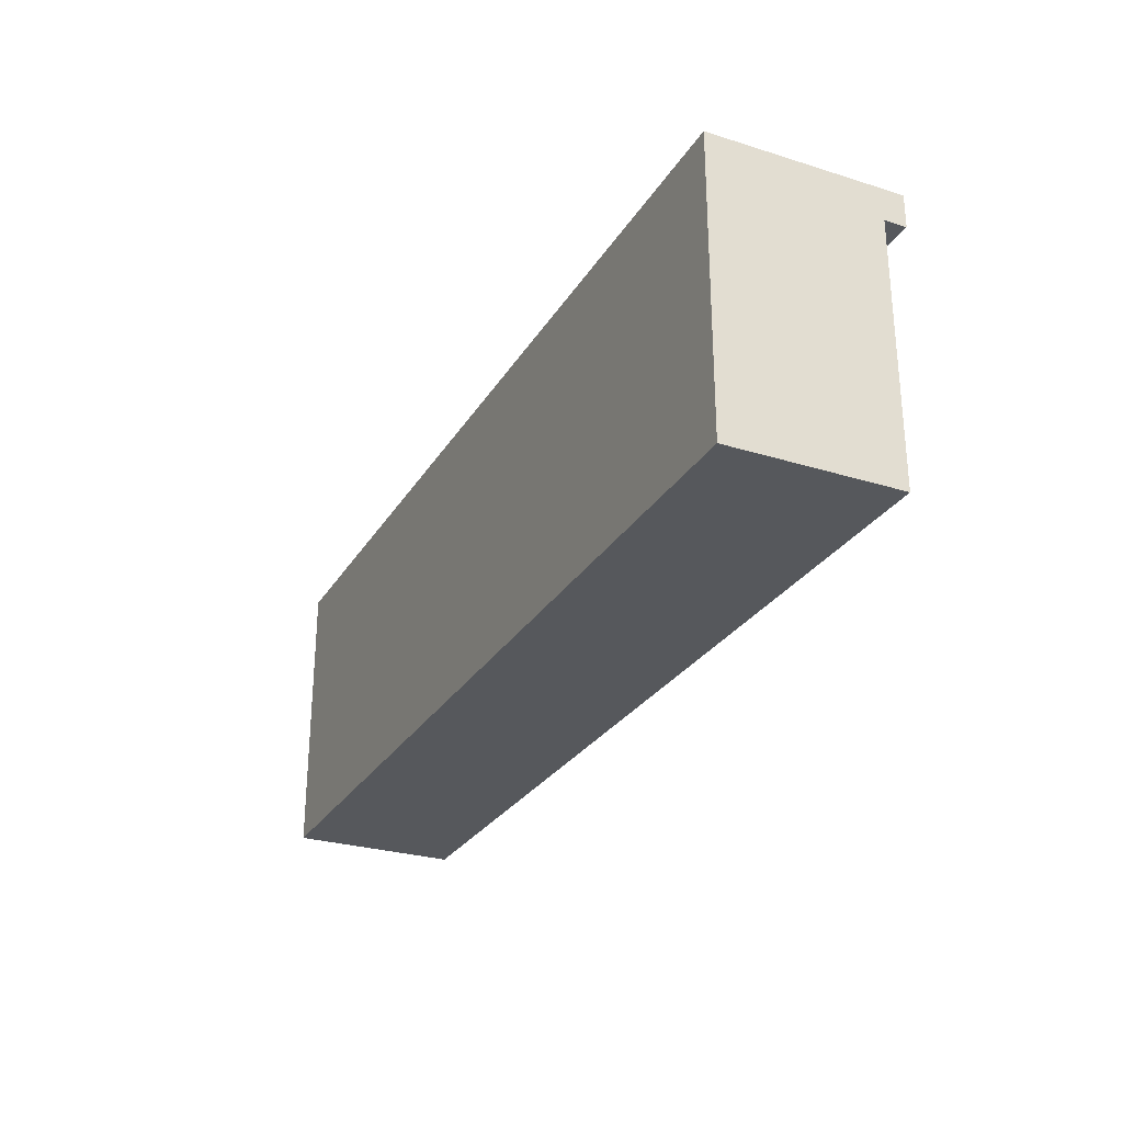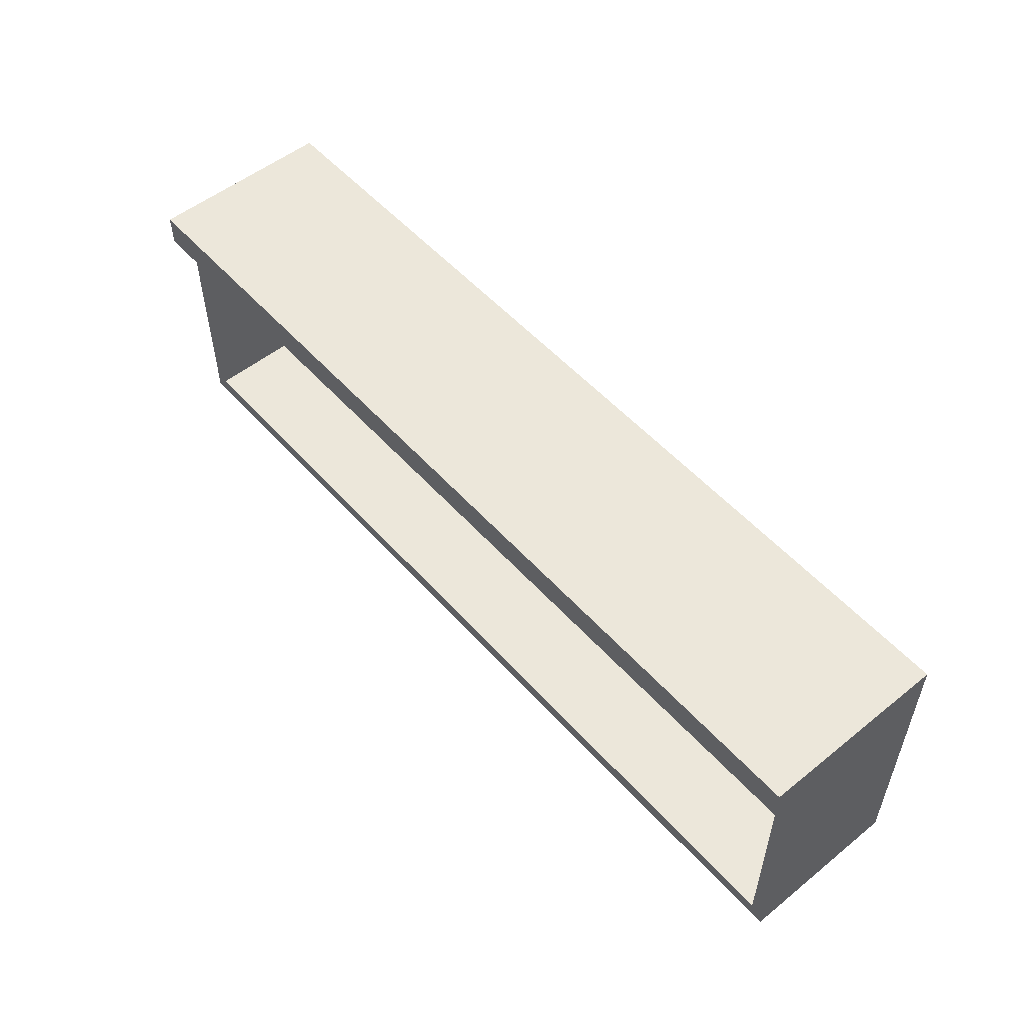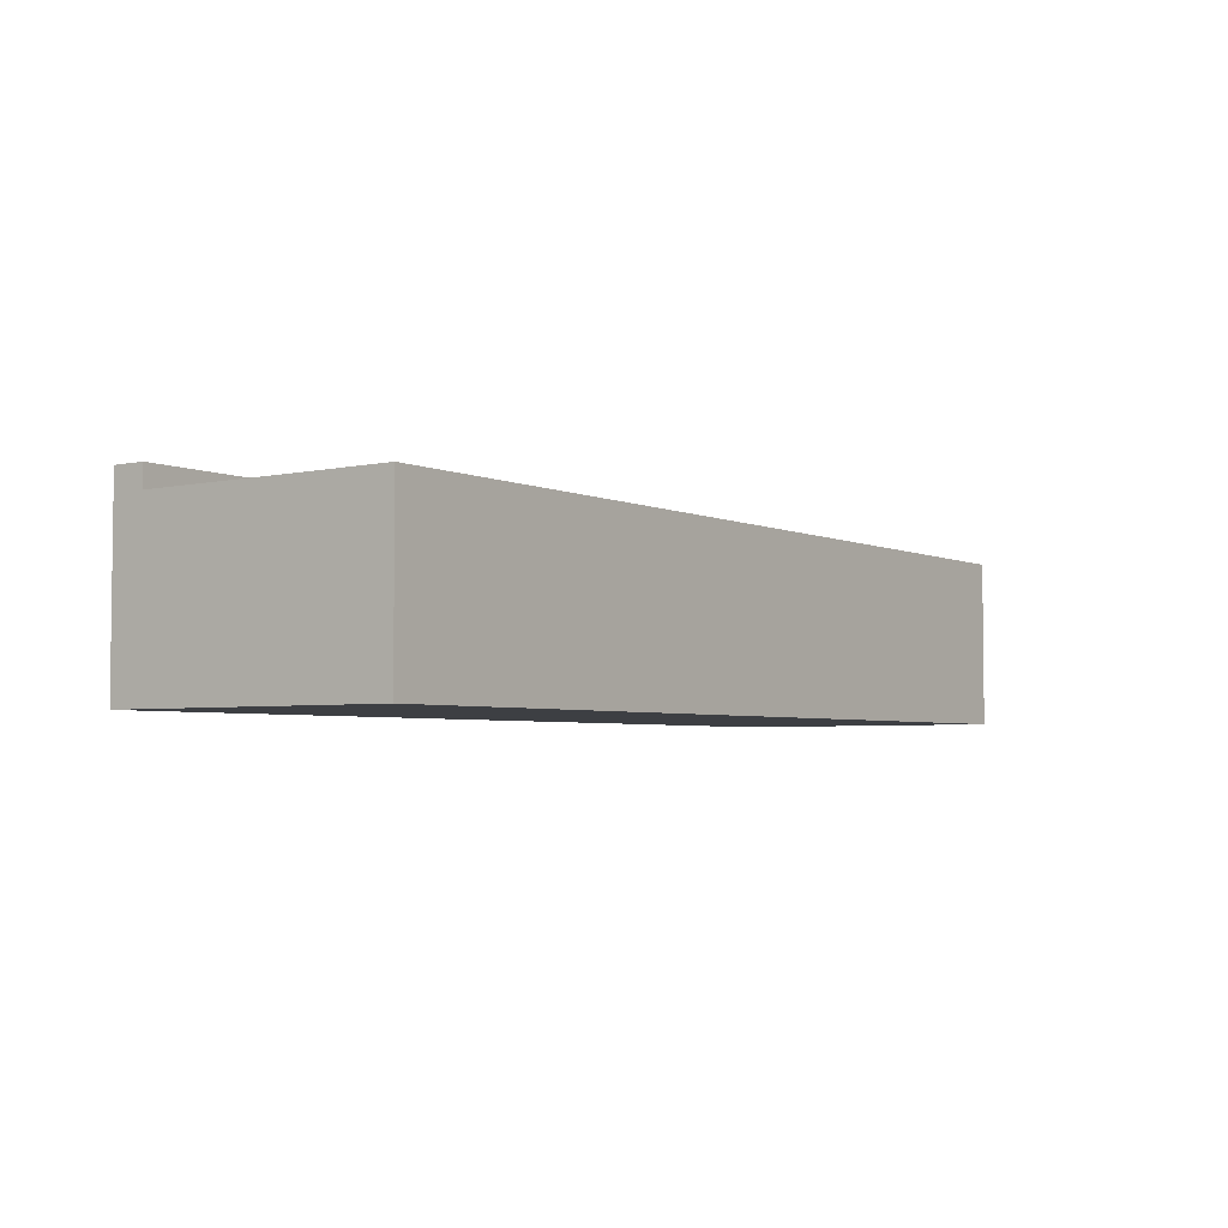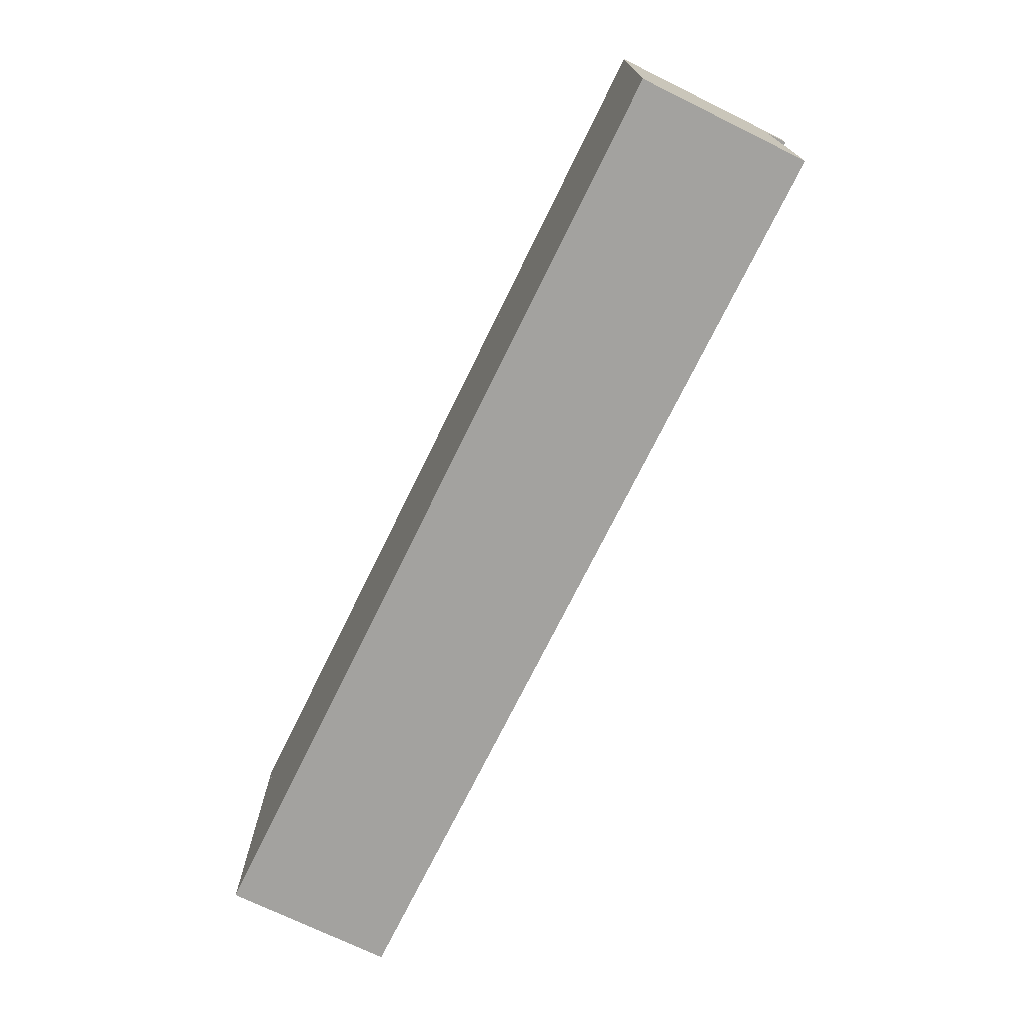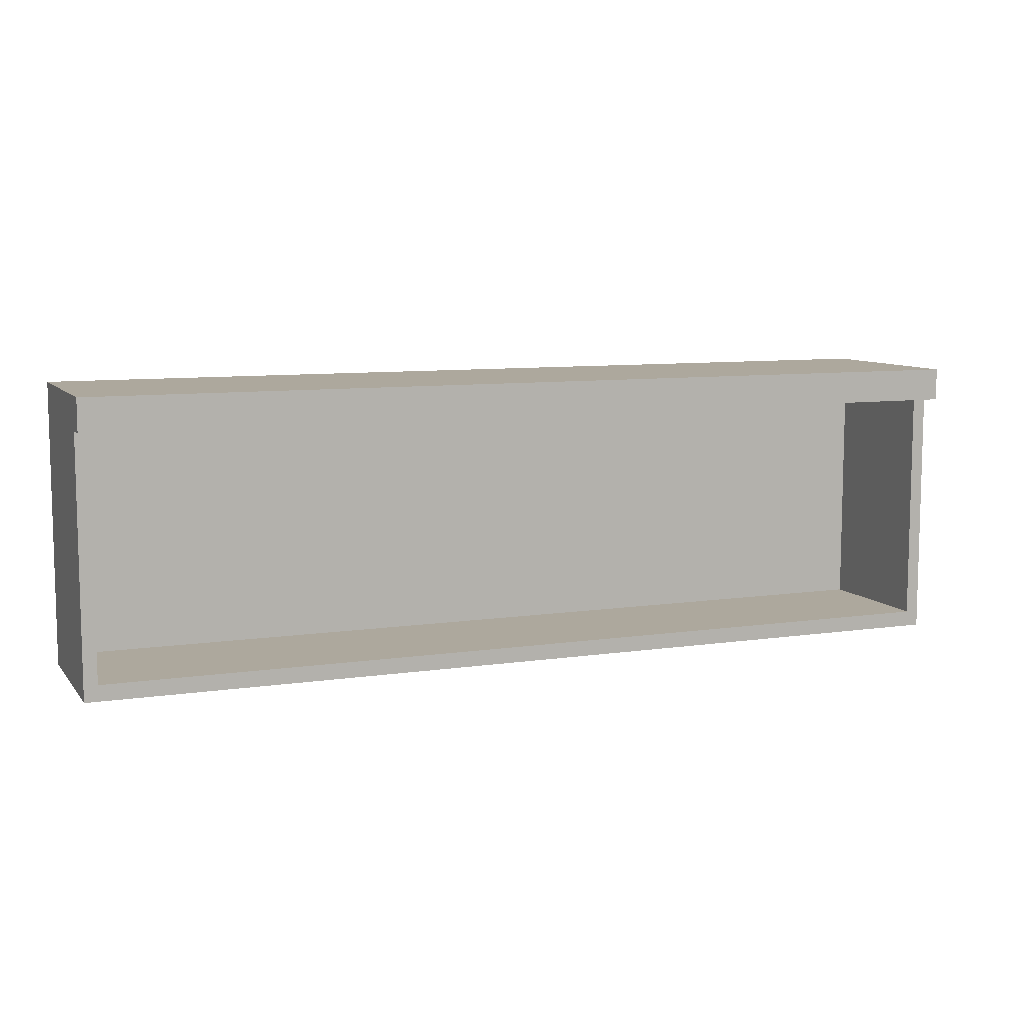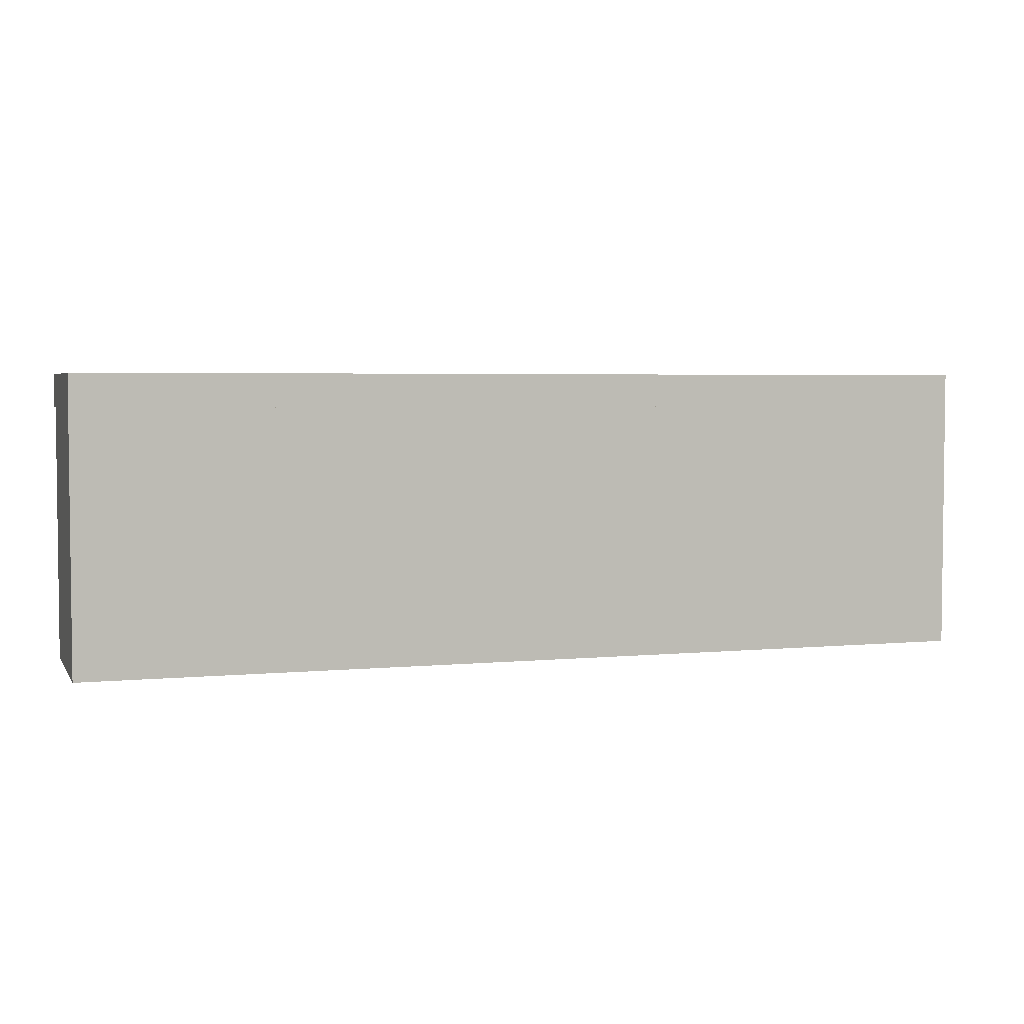
<metadata>
{"format":"obj","ext":"obj","renderer":"f3d","projection":"perspective","resolution":1024,"background":"white","views":[{"elev":-27.8,"azim":64.6,"up":"+Z"},{"elev":53.3,"azim":-130.6,"up":"+Z"},{"elev":-4.1,"azim":125.6,"up":"+Y"},{"elev":-72.5,"azim":63.9,"up":"+Z"},{"elev":8.7,"azim":158.0,"up":"+Z"},{"elev":3.8,"azim":-18.0,"up":"+Z"}]}
</metadata>
<code>
v -69.99 0 43.75
v 69.99 0 43.75
v -69.99 28.63 43.75
v 69.99 28.63 43.75
v -69.99 28.63 38.8
v 69.99 28.63 38.8
v -69.99 0 38.8
v 69.99 0 38.8
v -69.99 0 38.8
v 69.99 0 38.8
v -69.99 25.34 38.8
v 69.99 25.34 38.8
v -69.99 25.34 0
v 69.99 25.34 0
v -69.99 0 0
v 69.99 0 0
v -67.96 25.34 38.99
v 67.96 25.34 38.99
v 67.96 25.34 2.424
v -67.96 25.34 2.424
v -67.96 4.334 38.99
v 67.96 4.334 38.99
v 67.96 4.334 2.424
v -67.96 4.334 2.424
f 1 2 4 3
f 3 4 6 5
f 5 6 8 7
f 7 8 2 1
f 2 8 6 4
f 7 1 3 5
f 21 22 23 24
f 13 14 16 15
f 15 16 10 9
f 10 16 14 12
f 15 9 11 13
f 12 14 19 18
f 14 13 20 19
f 13 11 17 20
f 18 19 23 22
f 19 20 24 23
f 20 17 21 24

</code>
